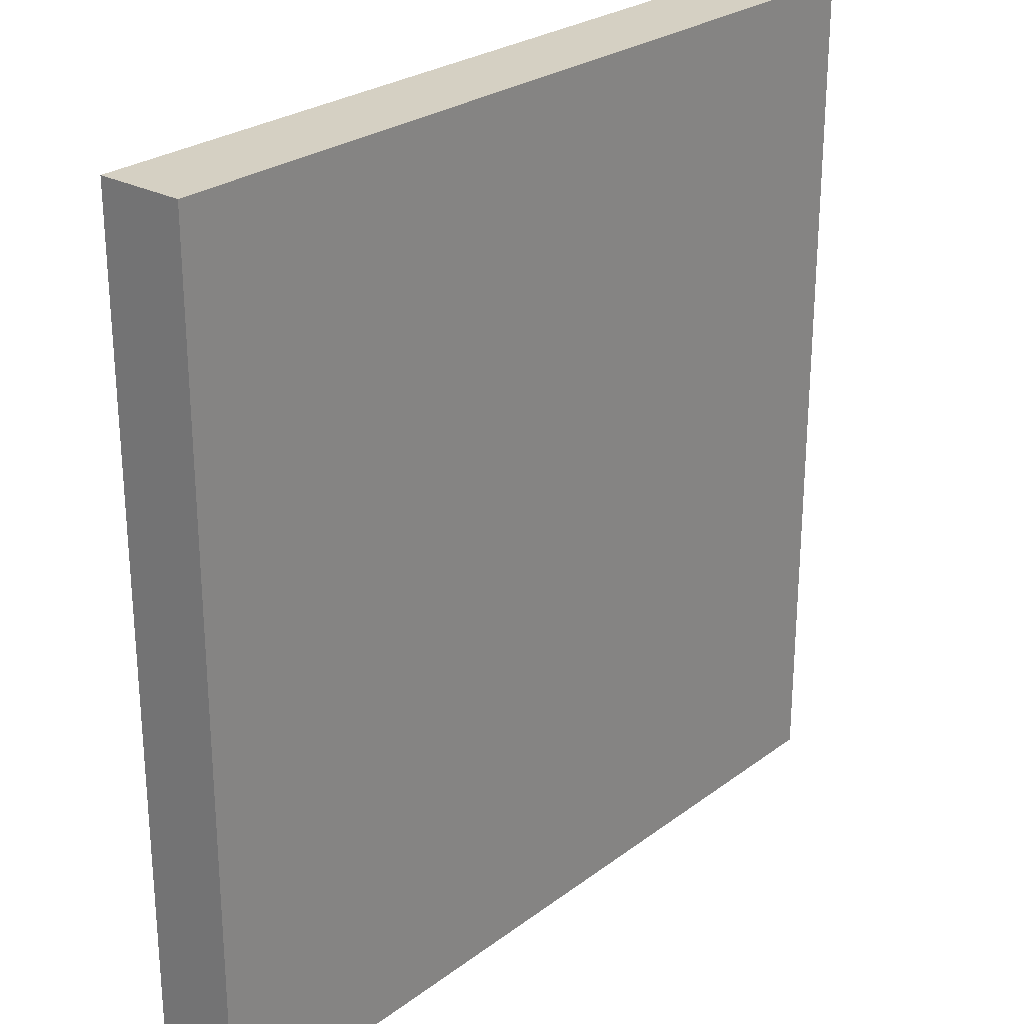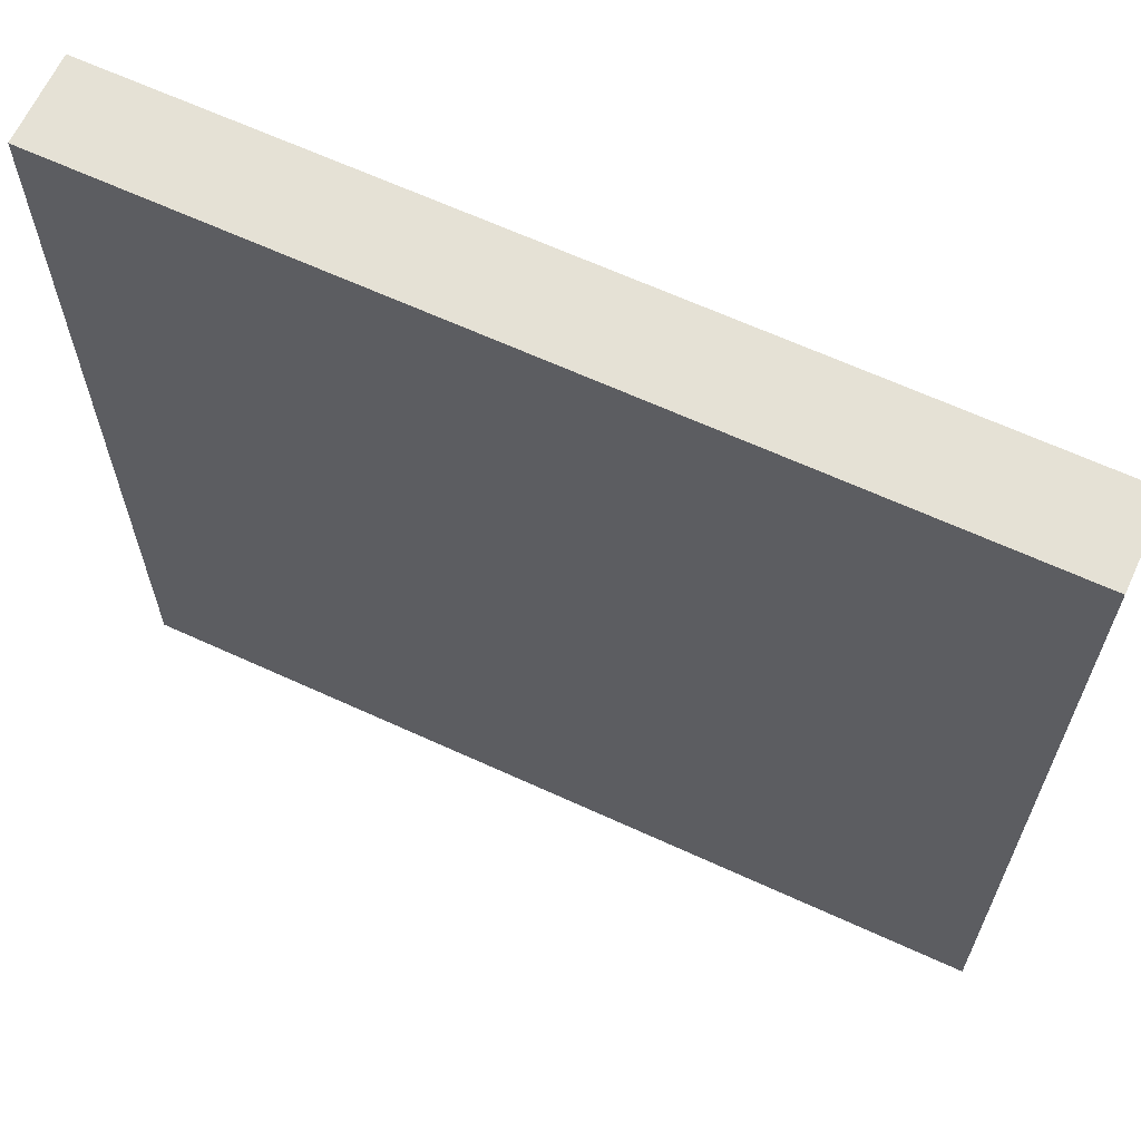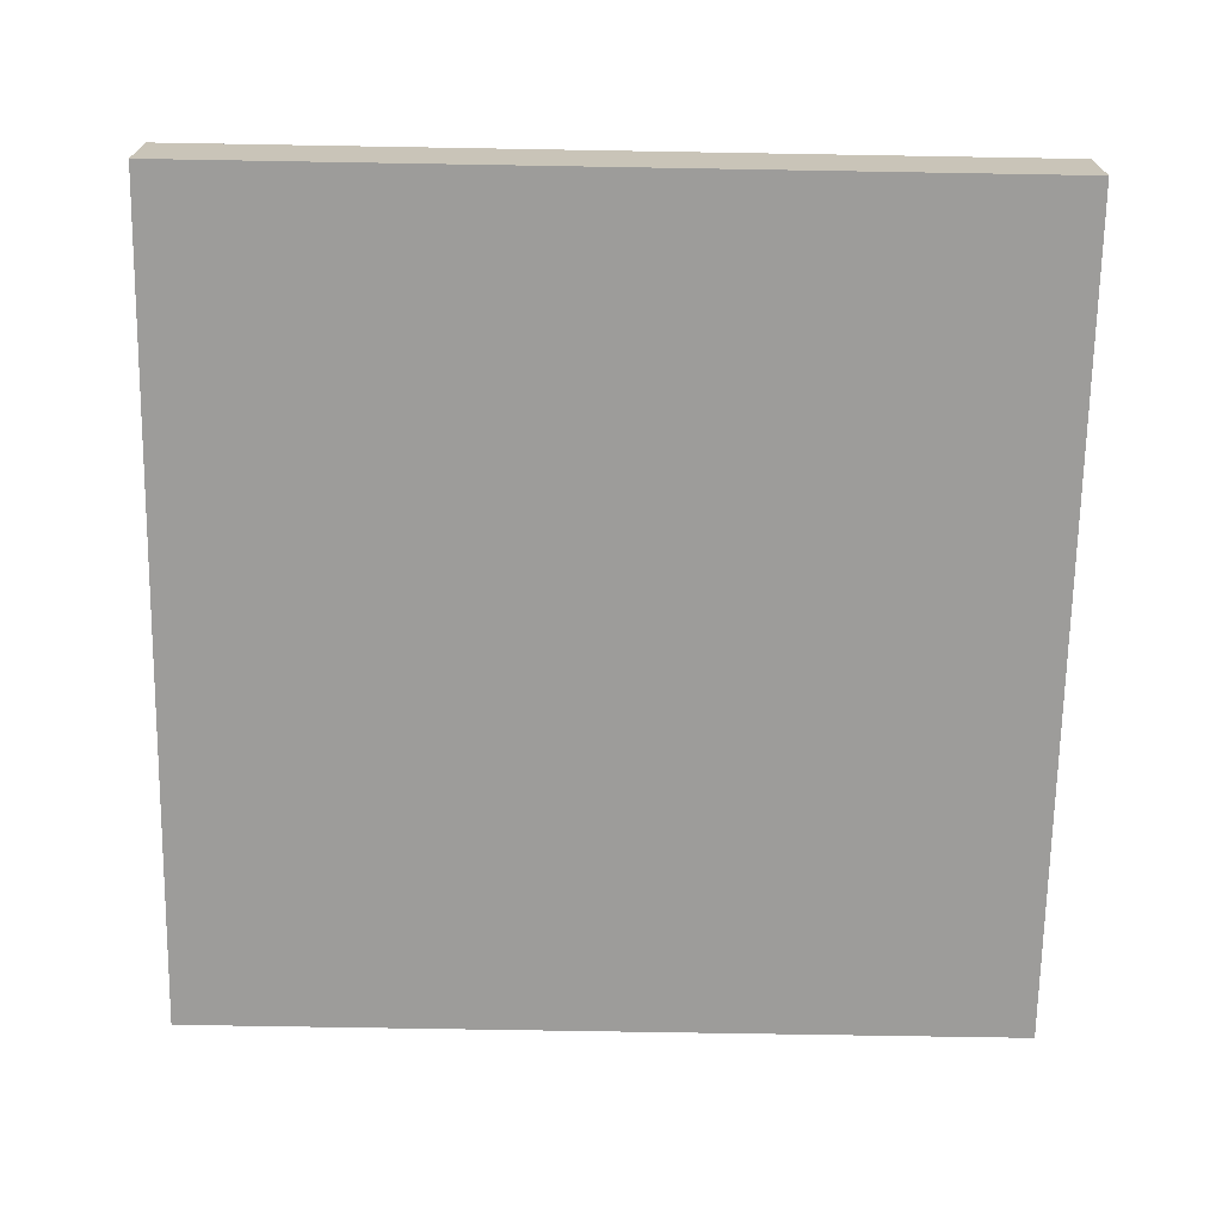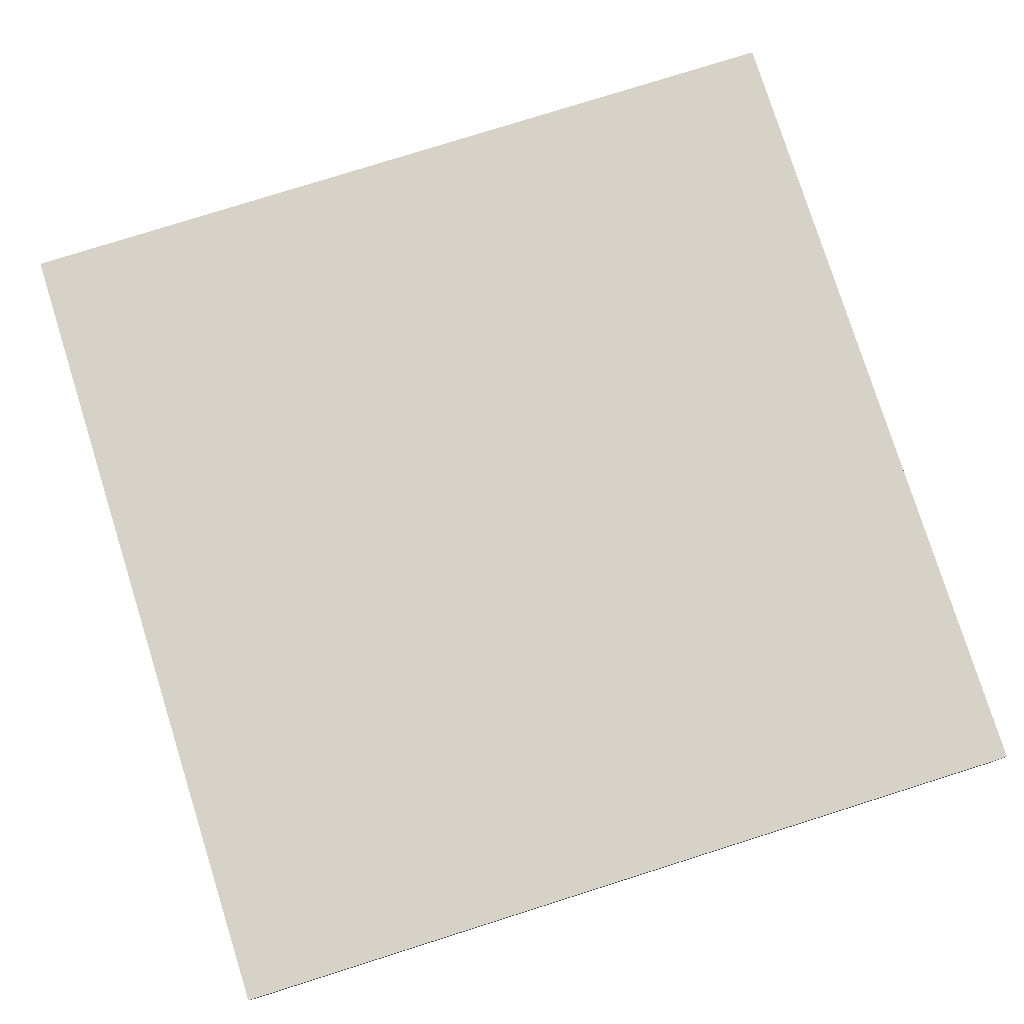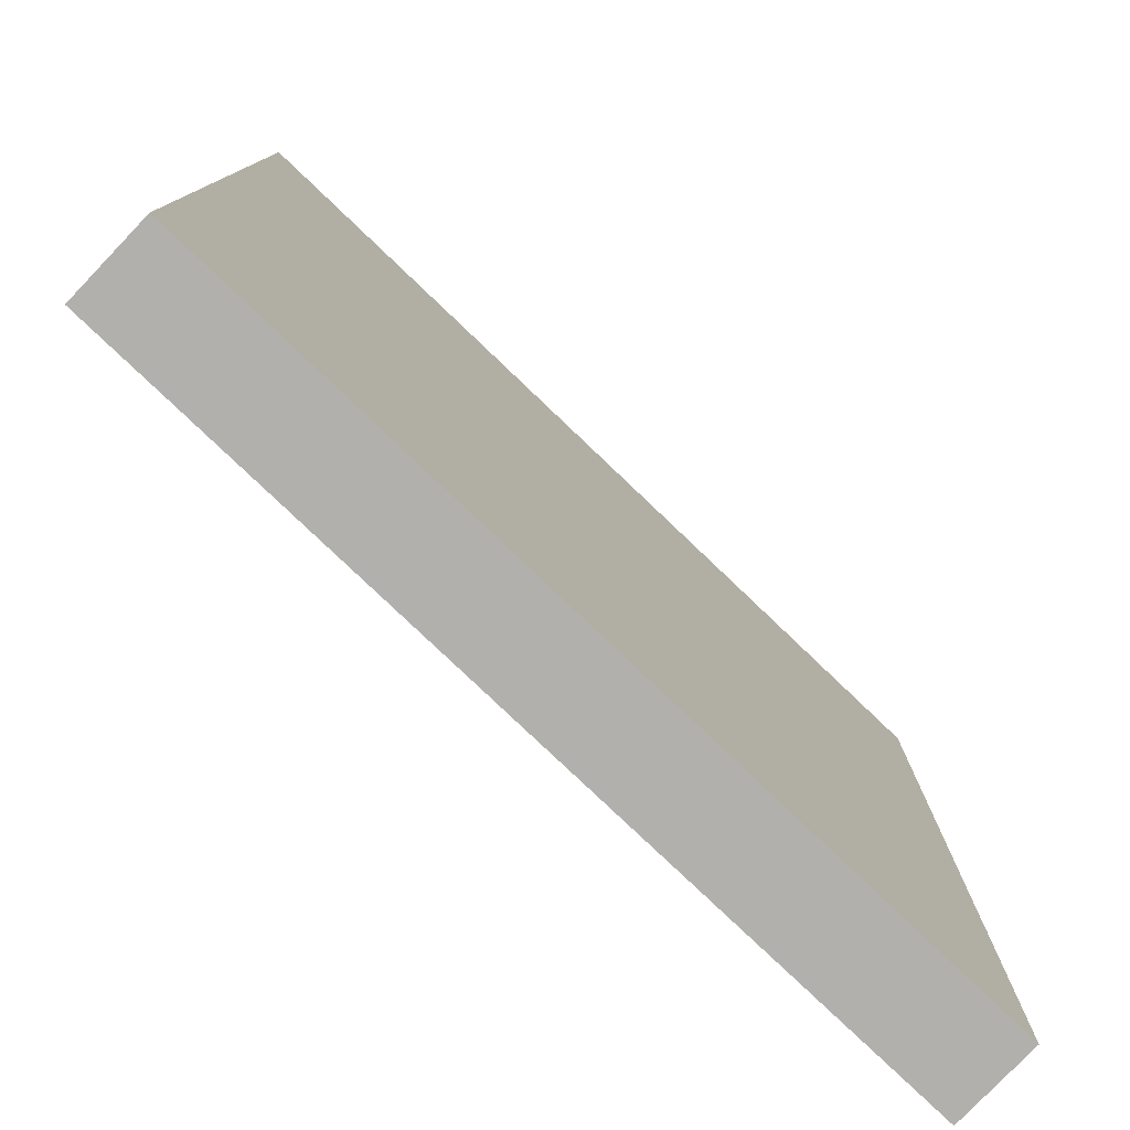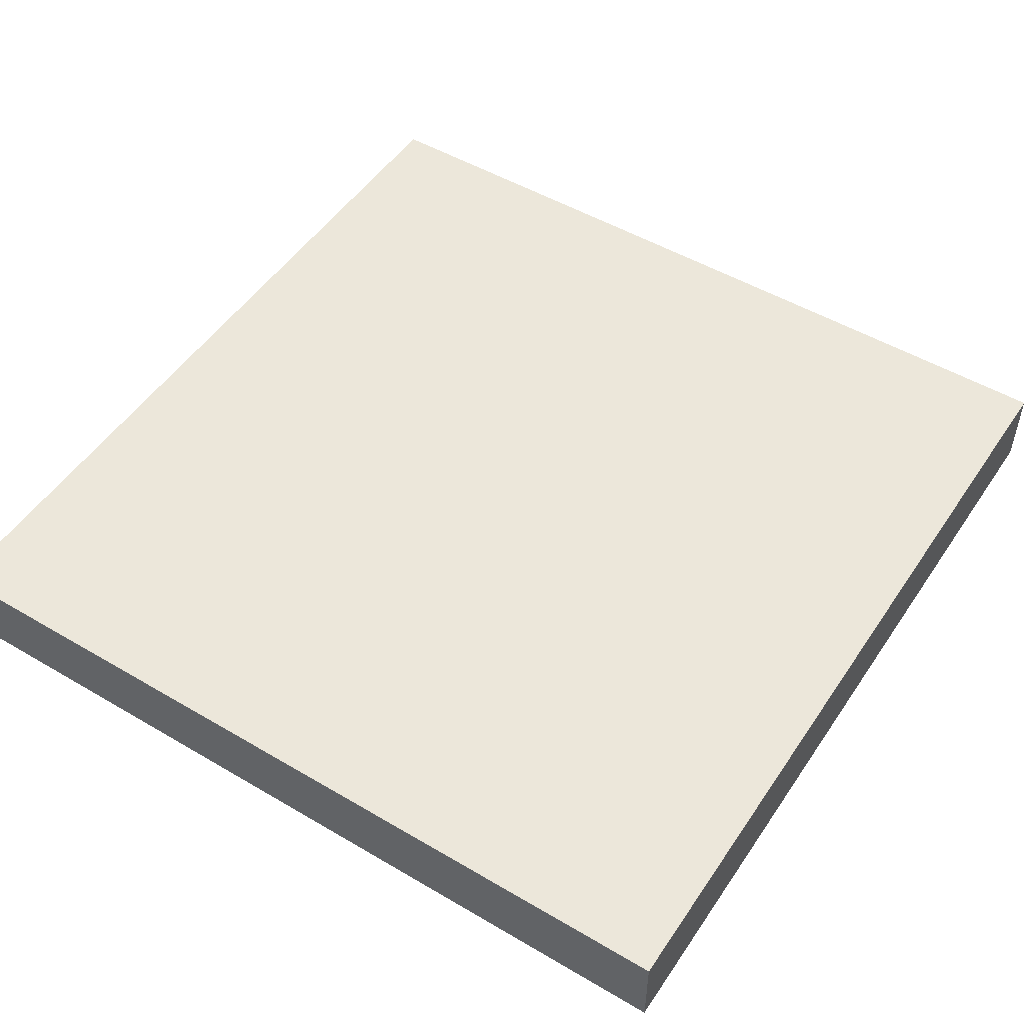
<metadata>
{"format":"obj","ext":"obj","renderer":"f3d","projection":"perspective","resolution":1024,"background":"white","views":[{"elev":26.0,"azim":-49.5,"up":"+Z"},{"elev":64.9,"azim":24.8,"up":"+Z"},{"elev":-70.0,"azim":-1.0,"up":"+Y"},{"elev":78.5,"azim":-17.5,"up":"+Y"},{"elev":-78.8,"azim":-43.7,"up":"+Z"},{"elev":50.5,"azim":-147.2,"up":"+Y"}]}
</metadata>
<code>
o Plane_Plane.008
v -1 -0.05 1
v 0 -0.05 1
v -1 -0.05 0
v 0 -0.05 0
v -1 0.05 1
v 0 0.05 1
v -1 0.05 0
v 0 0.05 0
f 1 3 4 2
f 5 6 8 7
f 4 3 7 8
f 1 2 6 5
f 2 4 8 6
f 3 1 5 7

</code>
